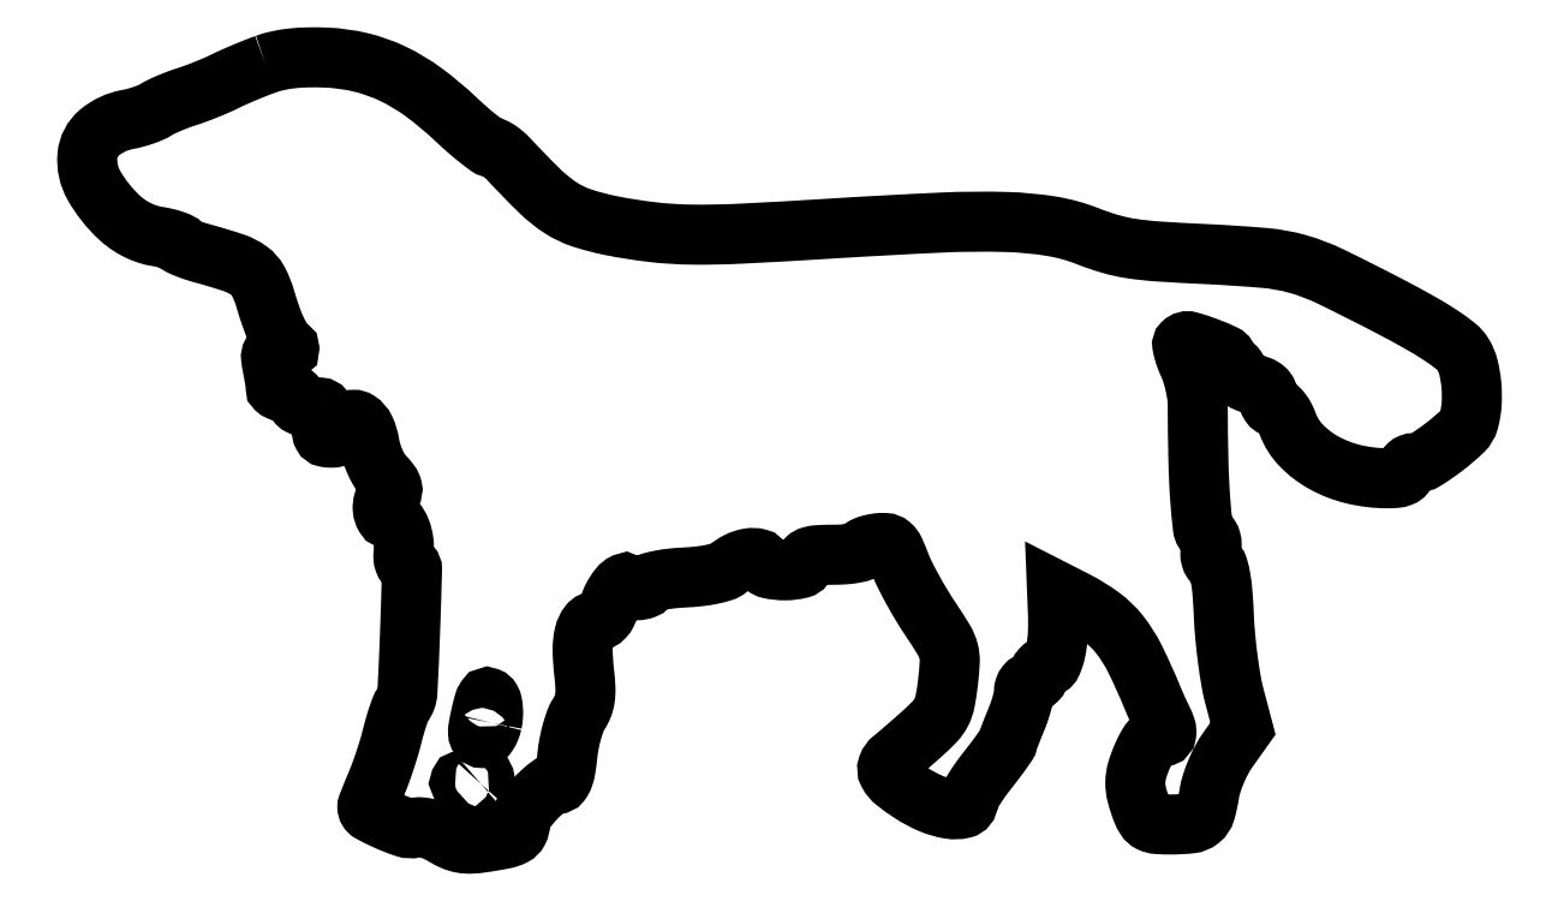
<metadata>
{"format":"dxf","ext":"dxf","renderer":"ezdxf+matplotlib","layout":"modelspace","background":"white","min_lineweight":24,"dpi":150}
</metadata>
<code>
0
SECTION
2
ENTITIES
0
POLYLINE
8
0
66
1
70
1
0
VERTEX
8
0
10
35
20
153.3
42
0.007632
0
VERTEX
8
0
10
33.02
20
152.6
42
0.005193
0
VERTEX
8
0
10
30.79
20
151.7
42
0.005234
0
VERTEX
8
0
10
28.66
20
150.8
42
0.01047
0
VERTEX
8
0
10
27
20
150
42
-0.0127
0
VERTEX
8
0
10
25.37
20
149.2
42
-0.007078
0
VERTEX
8
0
10
23.35
20
148.4
42
-0.007057
0
VERTEX
8
0
10
21.29
20
147.6
42
-0.01135
0
VERTEX
8
0
10
19.5
20
147
42
0.01255
0
VERTEX
8
0
10
17.82
20
146.4
42
0.01079
0
VERTEX
8
0
10
16.09
20
145.7
42
0.01092
0
VERTEX
8
0
10
14.54
20
145
42
0.03053
0
VERTEX
8
0
10
13.5
20
144.4
42
-0.04205
0
VERTEX
8
0
10
12.48
20
143.9
42
-0.01717
0
VERTEX
8
0
10
11.01
20
143.3
42
-0.01684
0
VERTEX
8
0
10
9.386
20
142.8
42
-0.02064
0
VERTEX
8
0
10
7.837
20
142.5
42
0.1292
0
VERTEX
8
0
10
2.388
20
139.9
42
0.1998
0
VERTEX
8
0
10
0.01358
20
135.4
42
0.1534
0
VERTEX
8
0
10
1.313
20
129.5
42
0.07322
0
VERTEX
8
0
10
6.165
20
123.4
42
0.03563
0
VERTEX
8
0
10
7.866
20
122
42
0.03646
0
VERTEX
8
0
10
9.736
20
120.8
42
0.03708
0
VERTEX
8
0
10
11.72
20
120
42
0.03988
0
VERTEX
8
0
10
13.75
20
119.5
42
-0.01492
0
VERTEX
8
0
10
15.38
20
119.2
42
-0.02354
0
VERTEX
8
0
10
16.75
20
118.8
42
-0.01997
0
VERTEX
8
0
10
17.8
20
118.4
42
-0.3029
0
VERTEX
8
0
10
18
20
118.1
42
0.2866
0
VERTEX
8
0
10
18.21
20
117.8
42
0.01494
0
VERTEX
8
0
10
19.4
20
117.3
42
0.01988
0
VERTEX
8
0
10
20.93
20
116.7
42
0.01275
0
VERTEX
8
0
10
22.75
20
116.2
42
-0.01421
0
VERTEX
8
0
10
28.72
20
114.4
42
-0.076
0
VERTEX
8
0
10
31.74
20
112.8
42
-0.1145
0
VERTEX
8
0
10
33.55
20
110.7
42
-0.05199
0
VERTEX
8
0
10
34.92
20
107.4
42
0.01338
0
VERTEX
8
0
10
36.08
20
103.8
42
0.02711
0
VERTEX
8
0
10
37.22
20
101
42
0.03452
0
VERTEX
8
0
10
38.35
20
98.97
42
0.08887
0
VERTEX
8
0
10
39.5
20
97.77
42
-0.2267
0
VERTEX
8
0
10
39.65
20
97.49
42
-0.2867
0
VERTEX
8
0
10
39.51
20
97.24
42
-0.09447
0
VERTEX
8
0
10
38.97
20
97.07
42
-0.02904
0
VERTEX
8
0
10
38.12
20
97.02
42
0.04245
0
VERTEX
8
0
10
36.81
20
96.9
42
0.2253
0
VERTEX
8
0
10
36.24
20
96.49
42
0.1586
0
VERTEX
8
0
10
36.09
20
95.68
42
0.01921
0
VERTEX
8
0
10
36.38
20
93.88
42
-0.004902
0
VERTEX
8
0
10
36.61
20
92.61
42
-0.005698
0
VERTEX
8
0
10
36.82
20
91.41
42
-0.005102
0
VERTEX
8
0
10
36.97
20
90.39
42
-0.03366
0
VERTEX
8
0
10
37
20
89.88
42
0.2122
0
VERTEX
8
0
10
37.15
20
89.54
42
0.08066
0
VERTEX
8
0
10
37.59
20
89.26
42
0.06138
0
VERTEX
8
0
10
38.23
20
89.06
42
0.04182
0
VERTEX
8
0
10
39
20
89
42
-0.07231
0
VERTEX
8
0
10
39.77
20
88.89
42
-0.08892
0
VERTEX
8
0
10
40.42
20
88.56
42
-0.1021
0
VERTEX
8
0
10
40.85
20
88.08
42
-0.1308
0
VERTEX
8
0
10
41
20
87.5
42
0.1515
0
VERTEX
8
0
10
41.2
20
86.85
42
0.1263
0
VERTEX
8
0
10
41.75
20
86.38
42
0.08283
0
VERTEX
8
0
10
42.67
20
86.09
42
0.03412
0
VERTEX
8
0
10
43.98
20
86
42
-0.02377
0
VERTEX
8
0
10
45.74
20
85.92
42
-0.2043
0
VERTEX
8
0
10
46.41
20
85.55
42
-0.1973
0
VERTEX
8
0
10
46.63
20
84.8
42
-0.022
0
VERTEX
8
0
10
46.35
20
83
42
0.02099
0
VERTEX
8
0
10
46.09
20
81.31
42
0.1532
0
VERTEX
8
0
10
46.24
20
80.52
42
0.2232
0
VERTEX
8
0
10
46.78
20
80.12
42
0.04948
0
VERTEX
8
0
10
47.97
20
80
42
0.07043
0
VERTEX
8
0
10
48.9
20
80.13
42
0.08168
0
VERTEX
8
0
10
49.71
20
80.52
42
0.08633
0
VERTEX
8
0
10
50.32
20
81.12
42
0.09108
0
VERTEX
8
0
10
50.68
20
81.88
42
-0.1858
0
VERTEX
8
0
10
51.69
20
83.28
42
-0.296
0
VERTEX
8
0
10
53.11
20
83.29
42
-0.1434
0
VERTEX
8
0
10
54.57
20
81.61
42
-0.06804
0
VERTEX
8
0
10
55.41
20
78.85
42
0.03447
0
VERTEX
8
0
10
55.8
20
77.17
42
0.02709
0
VERTEX
8
0
10
56.44
20
75.41
42
0.0278
0
VERTEX
8
0
10
57.22
20
73.84
42
0.0586
0
VERTEX
8
0
10
58.02
20
72.75
42
-0.0229
0
VERTEX
8
0
10
59.38
20
71.15
42
-0.1084
0
VERTEX
8
0
10
59.89
20
70.07
42
-0.2015
0
VERTEX
8
0
10
59.75
20
69.23
42
-0.1125
0
VERTEX
8
0
10
59
20
68.5
42
0.1792
0
VERTEX
8
0
10
58.2
20
67.48
42
0.1012
0
VERTEX
8
0
10
58.03
20
65.9
42
0.1155
0
VERTEX
8
0
10
58.5
20
64.52
42
0.2593
0
VERTEX
8
0
10
59.43
20
64
42
-0.2238
0
VERTEX
8
0
10
60.58
20
63.46
42
-0.0781
0
VERTEX
8
0
10
61.54
20
61.84
42
-0.06424
0
VERTEX
8
0
10
62.11
20
59.62
42
-0.05903
0
VERTEX
8
0
10
62.11
20
57.25
42
0.04553
0
VERTEX
8
0
10
62.09
20
56.39
42
0.07029
0
VERTEX
8
0
10
62.25
20
55.66
42
0.09695
0
VERTEX
8
0
10
62.54
20
55.17
42
0.212
0
VERTEX
8
0
10
62.93
20
55
42
-0.4219
0
VERTEX
8
0
10
63.77
20
54.14
42
-0.002509
0
VERTEX
8
0
10
63.39
20
41.87
42
-0.004062
0
VERTEX
8
0
10
62.87
20
29.97
42
-0.1536
0
VERTEX
8
0
10
61.94
20
27.49
42
0.07423
0
VERTEX
8
0
10
61.56
20
26.82
42
0.009968
0
VERTEX
8
0
10
61.02
20
25.31
42
0.01133
0
VERTEX
8
0
10
60.44
20
23.47
42
0.009317
0
VERTEX
8
0
10
59.91
20
21.49
42
-0.01157
0
VERTEX
8
0
10
59.3
20
19.26
42
-0.007281
0
VERTEX
8
0
10
58.5
20
16.69
42
-0.007308
0
VERTEX
8
0
10
57.63
20
14.19
42
-0.01328
0
VERTEX
8
0
10
56.84
20
12.17
42
0.002596
0
VERTEX
8
0
10
56.13
20
10.48
42
0.00393
0
VERTEX
8
0
10
55.54
20
9.008
42
0.001551
0
VERTEX
8
0
10
55.04
20
7.74
42
0.09242
0
VERTEX
8
0
10
55
20
7.499
42
0.2745
0
VERTEX
8
0
10
55.66
20
6.387
42
0.02044
0
VERTEX
8
0
10
58.95
20
4.763
42
0.02462
0
VERTEX
8
0
10
62.39
20
3.436
42
0.1421
0
VERTEX
8
0
10
64.32
20
3.366
42
-0.0818
0
VERTEX
8
0
10
65.48
20
3.462
42
-0.04438
0
VERTEX
8
0
10
66.89
20
3.221
42
-0.03964
0
VERTEX
8
0
10
68.42
20
2.683
42
-0.0325
0
VERTEX
8
0
10
69.96
20
1.878
42
0.03326
0
VERTEX
8
0
10
71.87
20
0.8851
42
0.05965
0
VERTEX
8
0
10
73.56
20
0.3735
42
0.05567
0
VERTEX
8
0
10
75.4
20
0.2559
42
0.02537
0
VERTEX
8
0
10
77.8
20
0.4923
42
0.01061
0
VERTEX
8
0
10
81.81
20
1.182
42
0.0707
0
VERTEX
8
0
10
83.73
20
1.843
42
0.1569
0
VERTEX
8
0
10
84.66
20
2.773
42
0.1192
0
VERTEX
8
0
10
85
20
4.184
42
-0.1525
0
VERTEX
8
0
10
85.63
20
6.188
42
-0.03623
0
VERTEX
8
0
10
87.85
20
8.946
42
-0.03563
0
VERTEX
8
0
10
90.42
20
11.34
42
-0.1712
0
VERTEX
8
0
10
92.28
20
12
42
0.2301
0
VERTEX
8
0
10
92.97
20
12.33
42
0.0801
0
VERTEX
8
0
10
93.52
20
13.32
42
0.04619
0
VERTEX
8
0
10
93.95
20
15.01
42
0.01471
0
VERTEX
8
0
10
94.3
20
17.58
42
-0.02209
0
VERTEX
8
0
10
94.64
20
19.9
42
-0.01985
0
VERTEX
8
0
10
95.2
20
22.27
42
-0.02031
0
VERTEX
8
0
10
95.87
20
24.36
42
-0.05712
0
VERTEX
8
0
10
96.56
20
25.73
42
0.0539
0
VERTEX
8
0
10
97.34
20
27.26
42
0.05834
0
VERTEX
8
0
10
97.75
20
28.89
42
0.04479
0
VERTEX
8
0
10
97.84
20
30.9
42
0.01738
0
VERTEX
8
0
10
97.61
20
33.68
42
-0.02374
0
VERTEX
8
0
10
97.3
20
38.16
42
-0.06251
0
VERTEX
8
0
10
97.63
20
41.36
42
-0.1093
0
VERTEX
8
0
10
98.55
20
43.29
42
-0.2309
0
VERTEX
8
0
10
100
20
44
42
0.1168
0
VERTEX
8
0
10
100.8
20
44.18
42
0.08918
0
VERTEX
8
0
10
101.5
20
44.71
42
0.07478
0
VERTEX
8
0
10
102
20
45.54
42
0.0514
0
VERTEX
8
0
10
102.4
20
46.62
42
-0.0595
0
VERTEX
8
0
10
103.2
20
48.63
42
-0.04776
0
VERTEX
8
0
10
104.5
20
50.57
42
-0.112
0
VERTEX
8
0
10
105.5
20
51.39
42
-0.5531
0
VERTEX
8
0
10
106
20
51.07
42
0.3033
0
VERTEX
8
0
10
106.5
20
50.3
42
0.1002
0
VERTEX
8
0
10
107.9
20
50.02
42
0.08935
0
VERTEX
8
0
10
109.4
20
50.31
42
0.2252
0
VERTEX
8
0
10
110.2
20
51.1
42
-0.2491
0
VERTEX
8
0
10
110.7
20
51.55
42
-0.01891
0
VERTEX
8
0
10
112.5
20
51.98
42
-0.02239
0
VERTEX
8
0
10
114.7
20
52.33
42
-0.01464
0
VERTEX
8
0
10
117.4
20
52.53
42
0.01625
0
VERTEX
8
0
10
120.2
20
52.77
42
0.02272
0
VERTEX
8
0
10
122.8
20
53.17
42
0.02419
0
VERTEX
8
0
10
124.8
20
53.69
42
0.1029
0
VERTEX
8
0
10
125.8
20
54.29
42
-0.06296
0
VERTEX
8
0
10
127.8
20
55.61
42
-0.07419
0
VERTEX
8
0
10
130
20
56.3
42
-0.0988
0
VERTEX
8
0
10
131.7
20
56.24
42
-0.2486
0
VERTEX
8
0
10
132.7
20
55.42
42
0.252
0
VERTEX
8
0
10
134
20
54.26
42
0.05661
0
VERTEX
8
0
10
137.1
20
53.94
42
0.06021
0
VERTEX
8
0
10
140.1
20
54.33
42
0.3428
0
VERTEX
8
0
10
141
20
55.5
42
-0.2114
0
VERTEX
8
0
10
141.3
20
56.22
42
-0.1183
0
VERTEX
8
0
10
142.2
20
56.68
42
-0.0545
0
VERTEX
8
0
10
143.8
20
56.93
42
-0.01212
0
VERTEX
8
0
10
146.5
20
57
42
0.01515
0
VERTEX
8
0
10
148.6
20
57.06
42
0.02481
0
VERTEX
8
0
10
150.4
20
57.26
42
0.02205
0
VERTEX
8
0
10
151.7
20
57.54
42
0.3433
0
VERTEX
8
0
10
152
20
57.89
42
-0.2458
0
VERTEX
8
0
10
152.2
20
58.26
42
-0.04733
0
VERTEX
8
0
10
152.9
20
58.64
42
-0.04062
0
VERTEX
8
0
10
153.8
20
58.98
42
-0.0274
0
VERTEX
8
0
10
155
20
59.21
42
-0.04785
0
VERTEX
8
0
10
156.7
20
59.3
42
-0.168
0
VERTEX
8
0
10
157.8
20
58.89
42
-0.1093
0
VERTEX
8
0
10
158.6
20
57.8
42
-0.0148
0
VERTEX
8
0
10
159.7
20
55.16
42
0.02464
0
VERTEX
8
0
10
160.6
20
53
42
0.009897
0
VERTEX
8
0
10
162.1
20
50.15
42
0.009765
0
VERTEX
8
0
10
163.9
20
47.14
42
0.01218
0
VERTEX
8
0
10
165.6
20
44.41
42
-0.01033
0
VERTEX
8
0
10
168.2
20
40.34
42
-0.06974
0
VERTEX
8
0
10
169.2
20
38.15
42
-0.08088
0
VERTEX
8
0
10
169.4
20
35.91
42
-0.01635
0
VERTEX
8
0
10
169.1
20
31.92
42
-0.01755
0
VERTEX
8
0
10
168.5
20
28.22
42
-0.07068
0
VERTEX
8
0
10
167.8
20
26.06
42
-0.07374
0
VERTEX
8
0
10
166.5
20
24.23
42
-0.02014
0
VERTEX
8
0
10
163.9
20
21.78
42
-0.001626
0
VERTEX
8
0
10
162.1
20
20.21
42
-0.001897
0
VERTEX
8
0
10
160.4
20
18.73
42
-0.001678
0
VERTEX
8
0
10
159
20
17.48
42
-0.01148
0
VERTEX
8
0
10
158.2
20
16.89
42
0.1421
0
VERTEX
8
0
10
157.3
20
15.52
42
0.214
0
VERTEX
8
0
10
157.4
20
14.07
42
0.1026
0
VERTEX
8
0
10
158.8
20
12.38
42
0.02269
0
VERTEX
8
0
10
161.9
20
10.17
42
0.04312
0
VERTEX
8
0
10
165.7
20
8.141
42
0.06148
0
VERTEX
8
0
10
169.4
20
7.083
42
0.09688
0
VERTEX
8
0
10
172
20
7.179
42
0.3485
0
VERTEX
8
0
10
173
20
8.41
42
-0.1232
0
VERTEX
8
0
10
173.2
20
9.217
42
-0.01471
0
VERTEX
8
0
10
174.1
20
10.83
42
-0.01683
0
VERTEX
8
0
10
175.4
20
12.7
42
-0.01308
0
VERTEX
8
0
10
176.8
20
14.66
42
0.005124
0
VERTEX
8
0
10
178.3
20
16.57
42
0.007261
0
VERTEX
8
0
10
179.6
20
18.3
42
0.004428
0
VERTEX
8
0
10
180.6
20
19.77
42
0.09757
0
VERTEX
8
0
10
180.8
20
20.25
42
-0.035
0
VERTEX
8
0
10
181
20
20.72
42
-0.003296
0
VERTEX
8
0
10
181.4
20
21.85
42
-0.00421
0
VERTEX
8
0
10
181.9
20
23.19
42
-0.003301
0
VERTEX
8
0
10
182.5
20
24.63
42
0.01634
0
VERTEX
8
0
10
183.1
20
26.15
42
0.01551
0
VERTEX
8
0
10
183.6
20
27.73
42
0.01567
0
VERTEX
8
0
10
183.9
20
29.16
42
0.05148
0
VERTEX
8
0
10
184
20
30.12
42
-0.07838
0
VERTEX
8
0
10
184.1
20
30.84
42
-0.09052
0
VERTEX
8
0
10
184.4
20
31.45
42
-0.1008
0
VERTEX
8
0
10
184.9
20
31.86
42
-0.1244
0
VERTEX
8
0
10
185.5
20
32
42
0.09904
0
VERTEX
8
0
10
186.1
20
32.11
42
0.09795
0
VERTEX
8
0
10
186.6
20
32.44
42
0.09795
0
VERTEX
8
0
10
186.9
20
32.93
42
0.09904
0
VERTEX
8
0
10
187
20
33.5
42
-0.09144
0
VERTEX
8
0
10
187.1
20
34.07
42
-0.09583
0
VERTEX
8
0
10
187.4
20
34.56
42
-0.09951
0
VERTEX
8
0
10
187.9
20
34.89
42
-0.1072
0
VERTEX
8
0
10
188.4
20
35
42
0.2941
0
VERTEX
8
0
10
189.4
20
35.68
42
0.0541
0
VERTEX
8
0
10
190.2
20
37.99
42
0.04096
0
VERTEX
8
0
10
190.6
20
41.39
42
0.02162
0
VERTEX
8
0
10
190.7
20
45.64
42
0
0
VERTEX
8
0
10
190.5
20
49.79
42
0
0
VERTEX
8
0
10
194.1
20
47.94
42
-0.04031
0
VERTEX
8
0
10
199.1
20
44.85
42
-0.06638
0
VERTEX
8
0
10
202.7
20
41.41
42
-0.05323
0
VERTEX
8
0
10
205.8
20
36.61
42
-0.01759
0
VERTEX
8
0
10
209.2
20
29
42
0.004877
0
VERTEX
8
0
10
209.7
20
27.92
42
0.003598
0
VERTEX
8
0
10
210.2
20
26.72
42
0.003636
0
VERTEX
8
0
10
210.7
20
25.61
42
0.008124
0
VERTEX
8
0
10
211.1
20
24.76
42
-0.03588
0
VERTEX
8
0
10
211.8
20
23.06
42
-0.1183
0
VERTEX
8
0
10
211.9
20
21.86
42
-0.2805
0
VERTEX
8
0
10
211.5
20
21.3
42
-0.1767
0
VERTEX
8
0
10
210.6
20
21.32
42
0.2168
0
VERTEX
8
0
10
209.9
20
21.27
42
0.0875
0
VERTEX
8
0
10
209.1
20
20.66
42
0.05507
0
VERTEX
8
0
10
208.3
20
19.48
42
0.02261
0
VERTEX
8
0
10
207.4
20
17.72
42
0.0322
0
VERTEX
8
0
10
206.3
20
14.75
42
0.06913
0
VERTEX
8
0
10
205.9
20
12.33
42
0.06784
0
VERTEX
8
0
10
206.2
20
9.868
42
0.03003
0
VERTEX
8
0
10
207.2
20
6.75
42
0.05045
0
VERTEX
8
0
10
207.9
20
5.241
42
0.1383
0
VERTEX
8
0
10
208.8
20
4.458
42
0.09581
0
VERTEX
8
0
10
210.2
20
4.098
42
0.0171
0
VERTEX
8
0
10
212.9
20
4.015
42
0.02541
0
VERTEX
8
0
10
216.7
20
4.222
42
0.1429
0
VERTEX
8
0
10
218.6
20
4.989
42
0.1559
0
VERTEX
8
0
10
219.6
20
6.605
42
0.03198
0
VERTEX
8
0
10
220.4
20
10
42
-0.03975
0
VERTEX
8
0
10
220.9
20
12.03
42
-0.02221
0
VERTEX
8
0
10
221.7
20
14.4
42
-0.02202
0
VERTEX
8
0
10
222.9
20
16.75
42
-0.03291
0
VERTEX
8
0
10
224
20
18.67
42
0
0
VERTEX
8
0
10
227
20
22.84
42
0
0
VERTEX
8
0
10
225.3
20
29.17
42
-0.02229
0
VERTEX
8
0
10
224.7
20
32.26
42
-0.009628
0
VERTEX
8
0
10
224
20
36.43
42
-0.009505
0
VERTEX
8
0
10
223.5
20
40.9
42
-0.01243
0
VERTEX
8
0
10
223.3
20
45
42
0.008339
0
VERTEX
8
0
10
223
20
49.34
42
0.02301
0
VERTEX
8
0
10
222.6
20
52.38
42
0.02846
0
VERTEX
8
0
10
222.2
20
54.45
42
0.1969
0
VERTEX
8
0
10
221.5
20
55.25
42
-0.117
0
VERTEX
8
0
10
221
20
55.7
42
-0.08167
0
VERTEX
8
0
10
220.7
20
56.38
42
-0.0718
0
VERTEX
8
0
10
220.6
20
57.21
42
-0.0593
0
VERTEX
8
0
10
220.7
20
58.1
42
0.06042
0
VERTEX
8
0
10
220.9
20
58.98
42
0.06727
0
VERTEX
8
0
10
220.8
20
59.83
42
0.07518
0
VERTEX
8
0
10
220.4
20
60.54
42
0.1162
0
VERTEX
8
0
10
220
20
61.01
42
-0.2294
0
VERTEX
8
0
10
219.1
20
62.34
42
-0.01056
0
VERTEX
8
0
10
218.6
20
67.8
42
-0.01279
0
VERTEX
8
0
10
218.3
20
75.45
42
-0.00446
0
VERTEX
8
0
10
218.1
20
86.47
42
0.03392
0
VERTEX
8
0
10
218
20
88.26
42
0.01982
0
VERTEX
8
0
10
217.6
20
90.38
42
0.01976
0
VERTEX
8
0
10
217.1
20
92.49
42
0.03148
0
VERTEX
8
0
10
216.4
20
94.23
42
-0.01586
0
VERTEX
8
0
10
215.8
20
95.72
42
-0.02364
0
VERTEX
8
0
10
215.3
20
97.06
42
-0.02051
0
VERTEX
8
0
10
215.1
20
98.15
42
-0.2471
0
VERTEX
8
0
10
215.2
20
98.55
42
-0.2714
0
VERTEX
8
0
10
216.5
20
98.89
42
-0.02116
0
VERTEX
8
0
10
220
20
97.75
42
-0.02088
0
VERTEX
8
0
10
223.3
20
96.32
42
-0.2897
0
VERTEX
8
0
10
224
20
95.26
42
0.07808
0
VERTEX
8
0
10
224.1
20
94.78
42
0.09037
0
VERTEX
8
0
10
224.3
20
94.37
42
0.1008
0
VERTEX
8
0
10
224.6
20
94.1
42
0.1248
0
VERTEX
8
0
10
225
20
94
42
-0.1407
0
VERTEX
8
0
10
225.4
20
93.89
42
-0.09987
0
VERTEX
8
0
10
225.7
20
93.58
42
-0.085
0
VERTEX
8
0
10
225.9
20
93.12
42
-0.06866
0
VERTEX
8
0
10
226
20
92.58
42
0.177
0
VERTEX
8
0
10
226.2
20
91.99
42
0.06607
0
VERTEX
8
0
10
226.9
20
91.38
42
0.05493
0
VERTEX
8
0
10
227.9
20
90.86
42
0.04263
0
VERTEX
8
0
10
229
20
90.5
42
-0.03899
0
VERTEX
8
0
10
230.3
20
90.09
42
-0.08473
0
VERTEX
8
0
10
231.3
20
89.54
42
-0.1109
0
VERTEX
8
0
10
231.8
20
88.82
42
-0.1051
0
VERTEX
8
0
10
232
20
87.92
42
0.06585
0
VERTEX
8
0
10
232.1
20
87.19
42
0.08312
0
VERTEX
8
0
10
232.4
20
86.56
42
0.09919
0
VERTEX
8
0
10
232.8
20
86.15
42
0.1462
0
VERTEX
8
0
10
233.3
20
86
42
-0.1828
0
VERTEX
8
0
10
233.9
20
85.78
42
-0.04886
0
VERTEX
8
0
10
234.6
20
85.05
42
-0.04281
0
VERTEX
8
0
10
235.2
20
83.99
42
-0.03301
0
VERTEX
8
0
10
235.8
20
82.75
42
0.1051
0
VERTEX
8
0
10
238.4
20
78.49
42
0.07497
0
VERTEX
8
0
10
242.9
20
75.06
42
0.06724
0
VERTEX
8
0
10
248.7
20
72.81
42
0.05723
0
VERTEX
8
0
10
255.2
20
72.02
42
0.02238
0
VERTEX
8
0
10
257
20
72.09
42
0.07309
0
VERTEX
8
0
10
258.1
20
72.35
42
0.1314
0
VERTEX
8
0
10
258.8
20
72.82
42
0.1699
0
VERTEX
8
0
10
259
20
73.5
42
-0.1049
0
VERTEX
8
0
10
259.1
20
74.07
42
-0.09914
0
VERTEX
8
0
10
259.5
20
74.56
42
-0.09646
0
VERTEX
8
0
10
260
20
74.89
42
-0.09345
0
VERTEX
8
0
10
260.6
20
75
42
0.1403
0
VERTEX
8
0
10
262.9
20
75.67
42
0.02512
0
VERTEX
8
0
10
266.7
20
78.28
42
0.0252
0
VERTEX
8
0
10
270.1
20
81.25
42
0.1383
0
VERTEX
8
0
10
271.4
20
83.36
42
0.05026
0
VERTEX
8
0
10
271.9
20
86.66
42
0.03746
0
VERTEX
8
0
10
271.9
20
90.35
42
0.03843
0
VERTEX
8
0
10
271.3
20
93.8
42
0.07716
0
VERTEX
8
0
10
270.2
20
96.34
42
0.08814
0
VERTEX
8
0
10
268.8
20
97.98
42
0.02174
0
VERTEX
8
0
10
265.9
20
100.1
42
0.01754
0
VERTEX
8
0
10
261.7
20
102.6
42
0.007624
0
VERTEX
8
0
10
256
20
105.7
42
0.007318
0
VERTEX
8
0
10
244.2
20
111.7
42
0.044
0
VERTEX
8
0
10
237.8
20
114.1
42
0.04788
0
VERTEX
8
0
10
231.3
20
115.3
42
0.00961
0
VERTEX
8
0
10
219.5
20
116.1
42
-0.004652
0
VERTEX
8
0
10
210.3
20
116.6
42
-0.02159
0
VERTEX
8
0
10
205
20
117.2
42
-0.03294
0
VERTEX
8
0
10
200.9
20
118.1
42
-0.02328
0
VERTEX
8
0
10
196.5
20
119.6
42
0.05443
0
VERTEX
8
0
10
189.3
20
121.5
42
0.03253
0
VERTEX
8
0
10
180.6
20
122.4
42
0.01876
0
VERTEX
8
0
10
167.7
20
122.2
42
0.004088
0
VERTEX
8
0
10
145.5
20
121
42
-0.003273
0
VERTEX
8
0
10
128.3
20
120.1
42
-0.0159
0
VERTEX
8
0
10
118.5
20
119.9
42
-0.02532
0
VERTEX
8
0
10
111
20
120.4
42
-0.01991
0
VERTEX
8
0
10
103
20
121.6
42
-0.02989
0
VERTEX
8
0
10
97.19
20
123.1
42
-0.0652
0
VERTEX
8
0
10
93.04
20
125.1
42
-0.04998
0
VERTEX
8
0
10
88.9
20
128.4
42
-0.01183
0
VERTEX
8
0
10
82.73
20
134.8
42
0.02577
0
VERTEX
8
0
10
81.84
20
135.6
42
0.02918
0
VERTEX
8
0
10
80.91
20
136.3
42
0.03032
0
VERTEX
8
0
10
80.05
20
136.9
42
0.1208
0
VERTEX
8
0
10
79.46
20
137
42
-0.1586
0
VERTEX
8
0
10
78.74
20
137.2
42
-0.009244
0
VERTEX
8
0
10
76.89
20
138.6
42
-0.01327
0
VERTEX
8
0
10
74.73
20
140.4
42
-0.009327
0
VERTEX
8
0
10
72.39
20
142.6
42
0.03038
0
VERTEX
8
0
10
66.04
20
147.9
42
0.04772
0
VERTEX
8
0
10
59.95
20
151.5
42
0.05239
0
VERTEX
8
0
10
53.73
20
153.7
42
0.04801
0
VERTEX
8
0
10
47
20
154.6
42
0.01511
0
VERTEX
8
0
10
43.38
20
154.7
42
0.02272
0
VERTEX
8
0
10
40.23
20
154.5
42
0.02583
0
VERTEX
8
0
10
37.46
20
154.1
42
0.03388
0
SEQEND
0
POLYLINE
8
0
66
1
70
1
0
VERTEX
8
0
10
79.49
20
23.96
42
-0.03893
0
VERTEX
8
0
10
79.15
20
22.83
42
-0.0516
0
VERTEX
8
0
10
78.66
20
21.87
42
-0.06211
0
VERTEX
8
0
10
78.1
20
21.21
42
-0.1883
0
VERTEX
8
0
10
77.56
20
21
42
-0.2294
0
VERTEX
8
0
10
77.01
20
21.27
42
-0.1553
0
VERTEX
8
0
10
76.75
20
21.93
42
-0.05873
0
VERTEX
8
0
10
76.84
20
23.22
42
-0.01074
0
VERTEX
8
0
10
77.32
20
25.55
42
-0.01039
0
VERTEX
8
0
10
77.88
20
27.79
42
-0.07804
0
VERTEX
8
0
10
78.33
20
28.79
42
-0.3554
0
VERTEX
8
0
10
78.77
20
28.93
42
-0.1735
0
VERTEX
8
0
10
79.25
20
28.51
42
-0.08123
0
VERTEX
8
0
10
79.55
20
27.7
42
-0.03334
0
VERTEX
8
0
10
79.69
20
26.52
42
-0.03189
0
VERTEX
8
0
10
79.67
20
25.21
42
-0.03535
0
SEQEND
0
POLYLINE
8
0
66
1
70
1
0
VERTEX
8
0
10
77.35
20
11.95
42
-0.1115
0
VERTEX
8
0
10
76.82
20
11.62
42
-0.06168
0
VERTEX
8
0
10
76.07
20
11.45
42
-0.05685
0
VERTEX
8
0
10
75.23
20
11.47
42
-0.05874
0
VERTEX
8
0
10
74.42
20
11.67
42
-0.01373
0
VERTEX
8
0
10
73.31
20
12.13
42
-0.4085
0
VERTEX
8
0
10
73.21
20
12.39
42
-0.2271
0
VERTEX
8
0
10
73.48
20
12.63
42
-0.006844
0
VERTEX
8
0
10
75
20
13.04
42
-0.02127
0
VERTEX
8
0
10
76.89
20
13.43
42
-0.1505
0
VERTEX
8
0
10
77.81
20
13.31
42
-0.4243
0
VERTEX
8
0
10
77.98
20
12.82
42
-0.07931
0
SEQEND
0
ENDSEC
0
EOF

</code>
